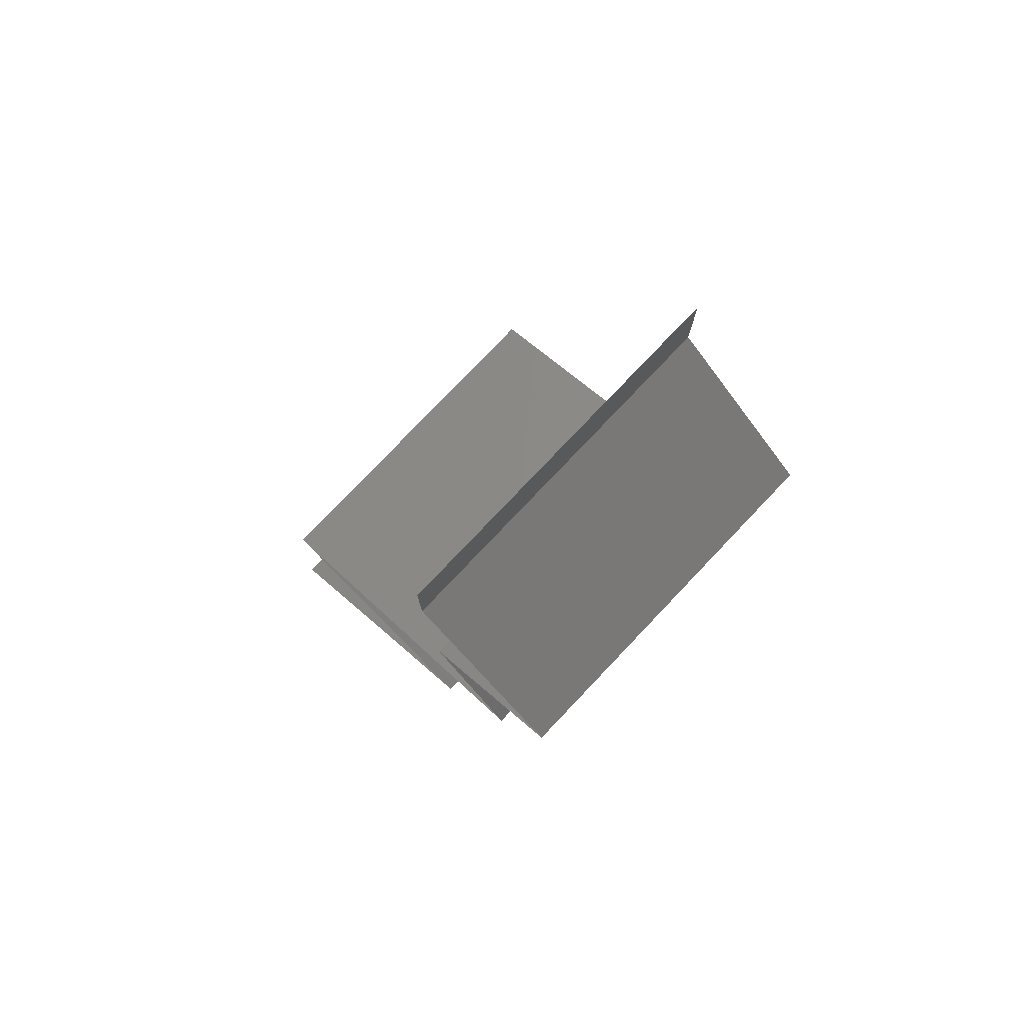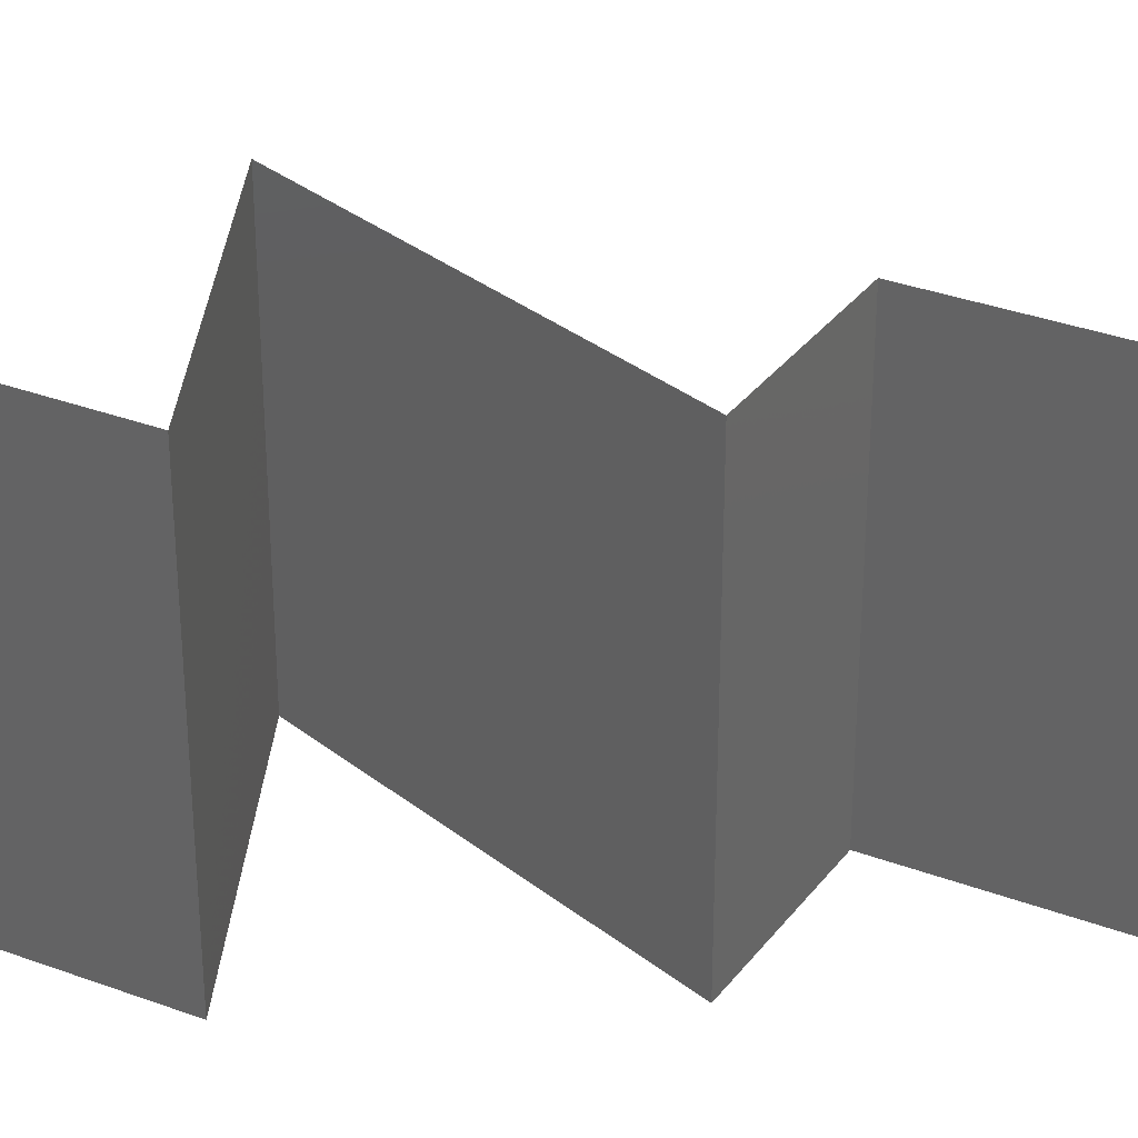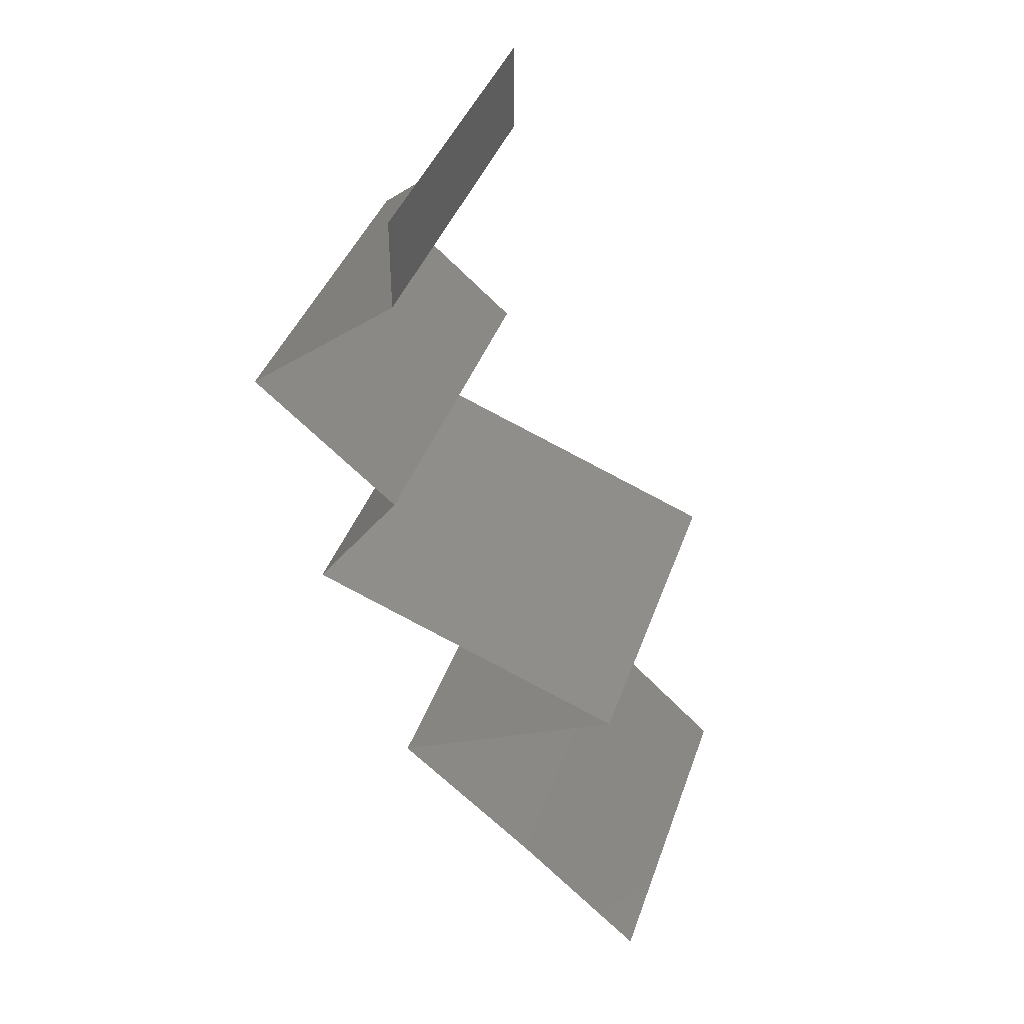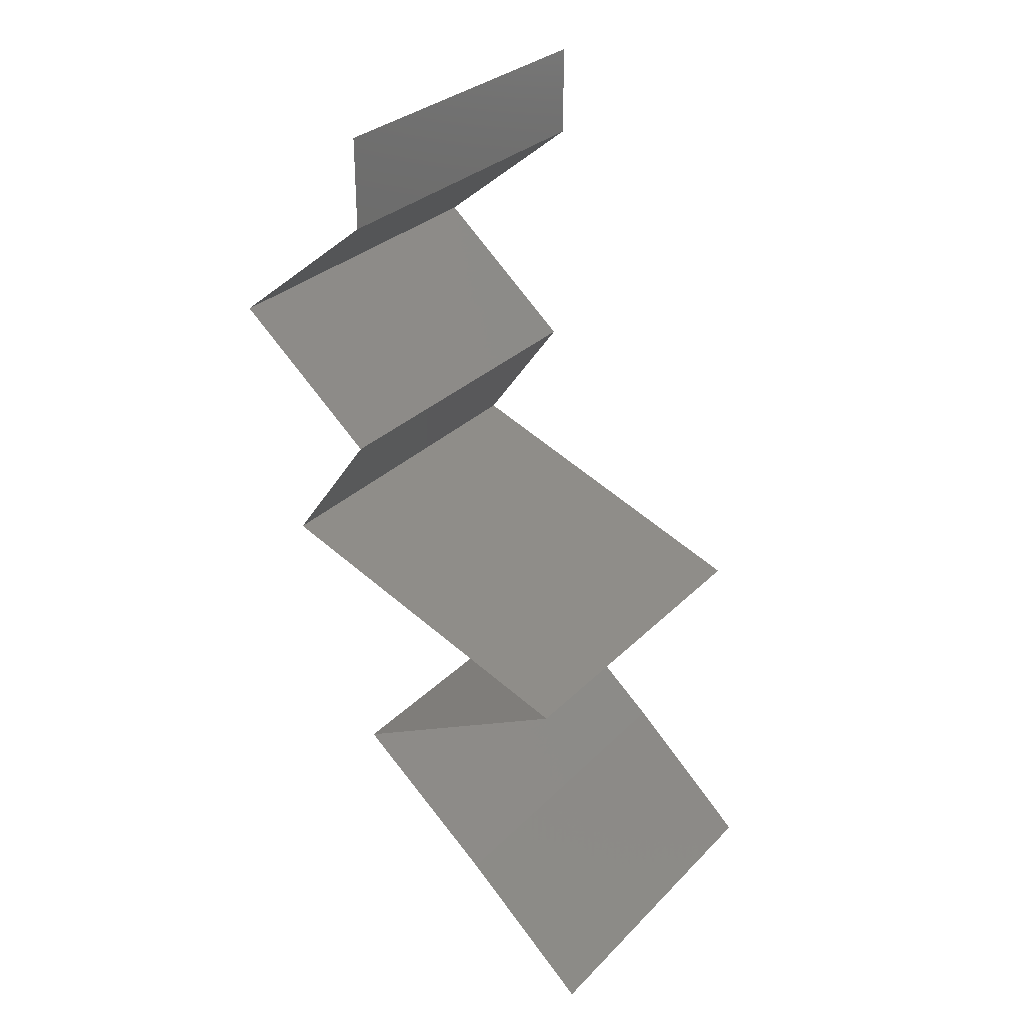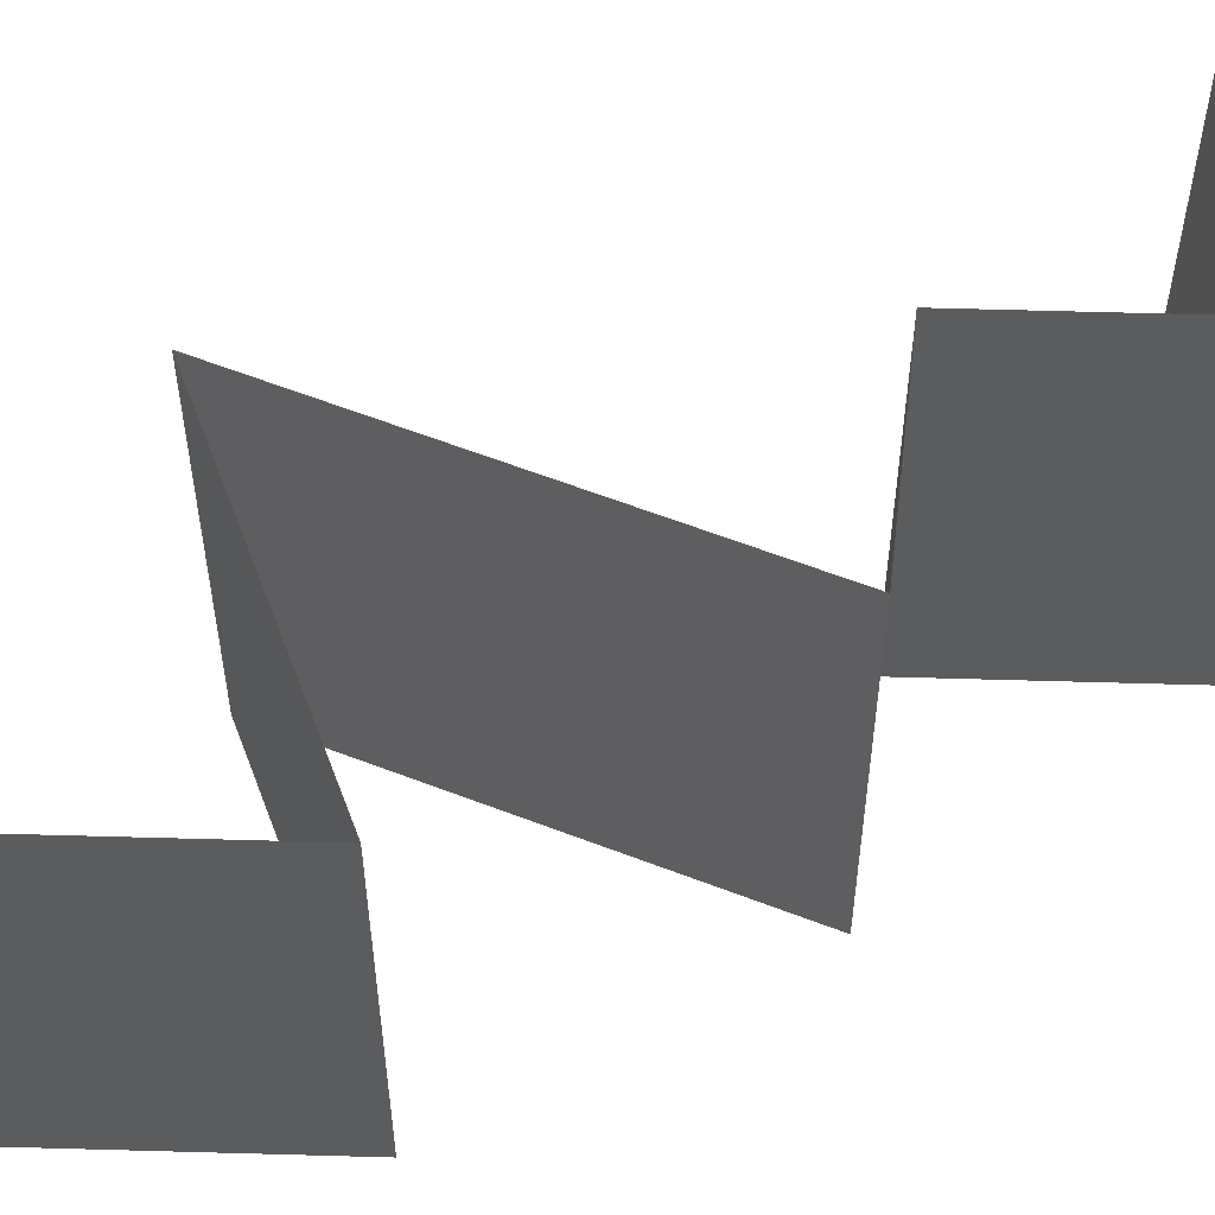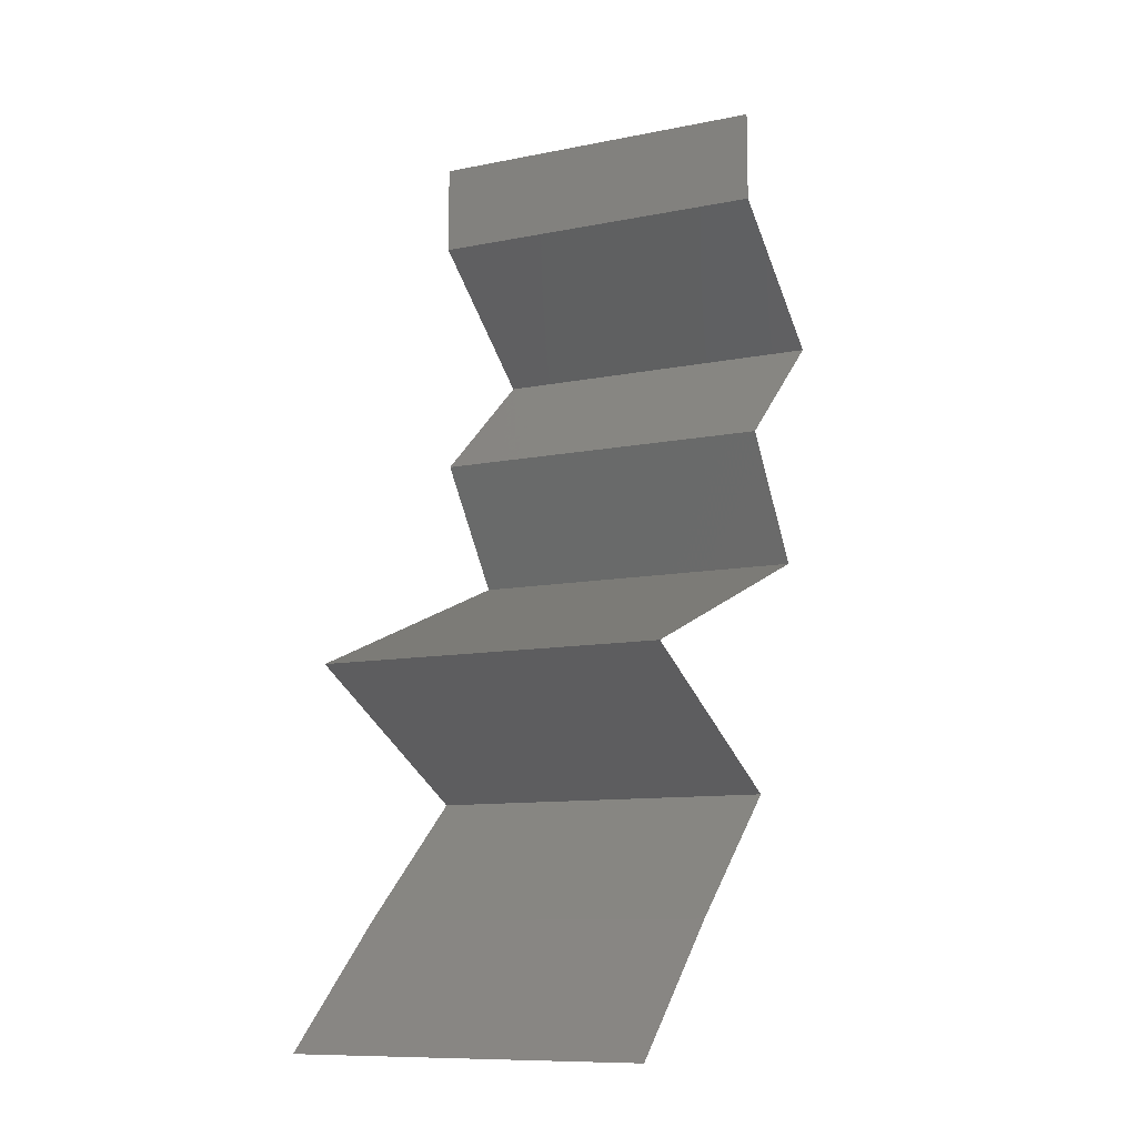
<metadata>
{"format":"stl","ext":"stl","renderer":"f3d","projection":"perspective","resolution":1024,"background":"white","views":[{"elev":78.6,"azim":43.6,"up":"+Y"},{"elev":34.0,"azim":67.3,"up":"+Z"},{"elev":40.9,"azim":-161.4,"up":"+Y"},{"elev":30.1,"azim":-144.7,"up":"+Y"},{"elev":60.9,"azim":42.2,"up":"+Z"},{"elev":-10.3,"azim":-63.0,"up":"+Y"}]}
</metadata>
<code>
# stl→obj: 50 verts, 74 faces
v 0.04 0.05485 0.01
v 0.04 0.05743 0.005
v 0.04 0.06 0.01
v 0.04 0.05743 0.015
v 0.04 0.05485 0.02
v 0.04 0.06 0.02
v 0.04 0.06 0
v 0.04 0.05485 0
v 0.04851 0.048 0.02
v 0.04425 0.05142 0.01448
v 0.04425 0.05142 0.005494
v 0.04851 0.048 0
v 0.04851 0.048 0.01
v 0.04449 0.04457 0.005521
v 0.04048 0.04114 0
v 0.04048 0.04114 0.02
v 0.04449 0.04457 0.01451
v 0.04048 0.04114 0.01
v 0.04295 0.03771 0.015
v 0.04541 0.03428 0
v 0.04295 0.03771 0.005
v 0.04541 0.03428 0.01
v 0.04541 0.03428 0.02
v 0.02724 0.02743 0.02
v 0.03426 0.03008 0.01243
v 0.03633 0.03085 0.02
v 0.02724 0.02743 0.01
v 0.03883 0.0318 0.007034
v 0.03633 0.03085 0
v 0.04048 0.03242 0.0146
v 0.02724 0.02743 0
v 0.03265 0.02947 0.005837
v 0.03386 0.024 0
v 0.034 0.02393 0.007449
v 0.04048 0.02057 0
v 0.04048 0.02057 0.01
v 0.03188 0.02503 0.01467
v 0.03643 0.02267 0.01459
v 0.04048 0.02057 0.02
v 0.03386 0.024 0.02
v 0.03647 0.01714 0.005521
v 0.03246 0.01371 0
v 0.03246 0.01371 0.02
v 0.03647 0.01714 0.01451
v 0.03246 0.01371 0.01
v 0.02505 0.006857 0.02
v 0.02876 0.01028 0.015
v 0.02876 0.01028 0.005
v 0.02505 0.006857 0
v 0.02505 0.006857 0.01
f 1 2 3
f 3 4 1
f 5 4 6
f 7 2 8
f 3 2 7
f 6 4 3
f 8 2 1
f 1 4 5
f 9 10 5
f 8 11 12
f 5 10 1
f 12 11 13
f 10 11 1
f 13 11 10
f 1 11 8
f 13 10 9
f 12 14 15
f 16 17 9
f 9 17 13
f 15 14 18
f 13 17 14
f 14 17 18
f 13 14 12
f 18 17 16
f 16 19 18
f 20 21 22
f 18 21 15
f 22 19 23
f 22 21 18
f 18 19 22
f 15 21 20
f 23 19 16
f 24 25 26
f 27 25 24
f 22 28 20
f 20 28 29
f 23 30 22
f 31 32 27
f 26 30 23
f 29 32 31
f 22 30 28
f 32 25 27
f 28 30 25
f 25 30 26
f 32 28 25
f 29 28 32
f 33 34 35
f 31 34 33
f 35 34 36
f 27 34 31
f 24 37 27
f 36 38 39
f 39 38 40
f 40 37 24
f 37 38 34
f 40 38 37
f 34 38 36
f 37 34 27
f 35 41 42
f 43 44 39
f 41 44 45
f 36 44 41
f 39 44 36
f 42 41 45
f 36 41 35
f 45 44 43
f 46 47 43
f 42 48 49
f 43 47 45
f 49 48 50
f 47 48 45
f 50 48 47
f 45 48 42
f 50 47 46

</code>
